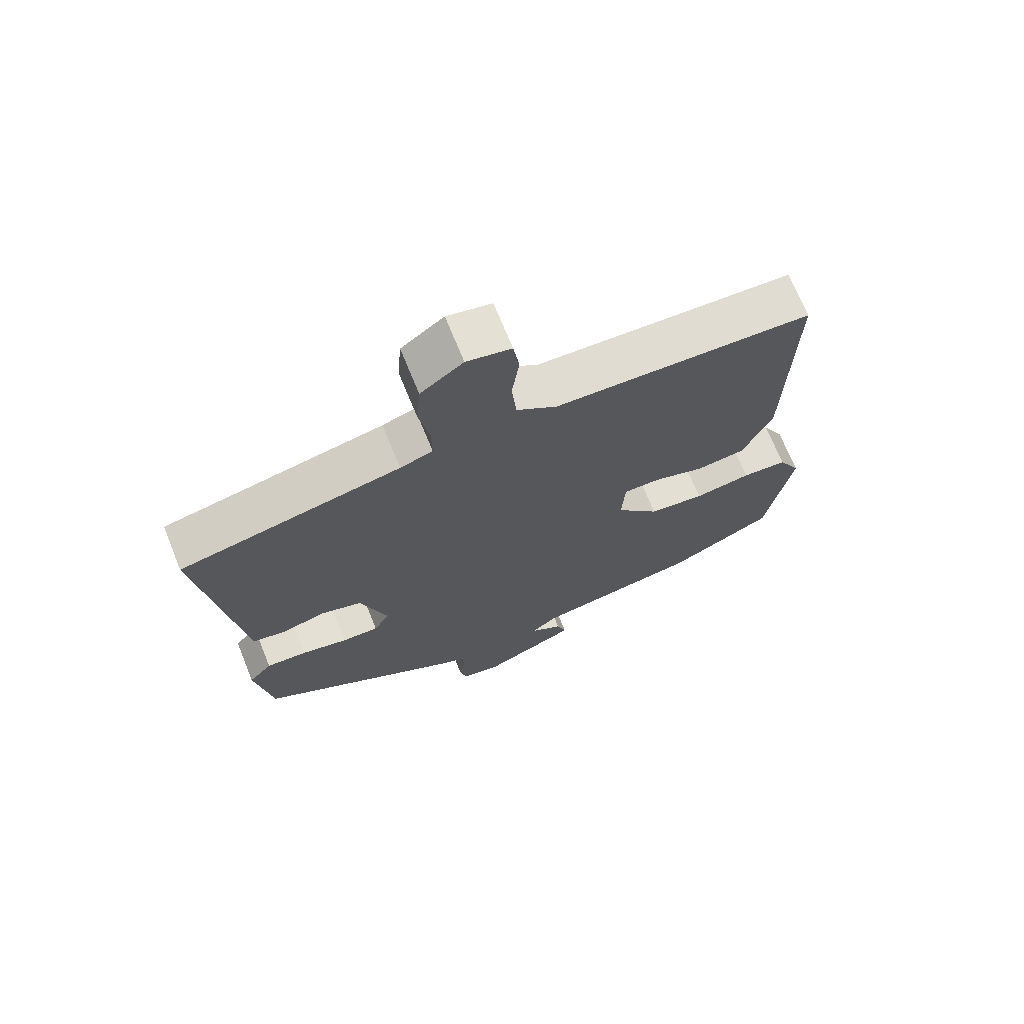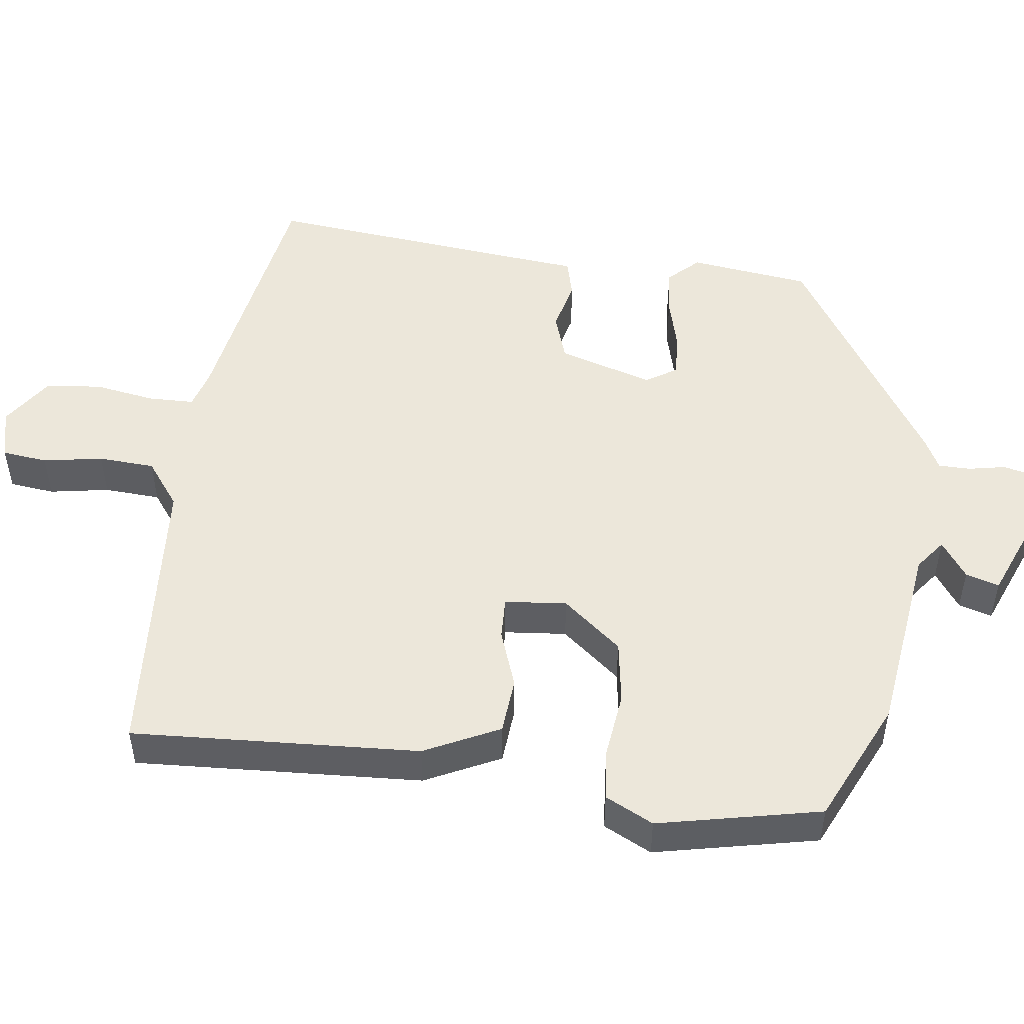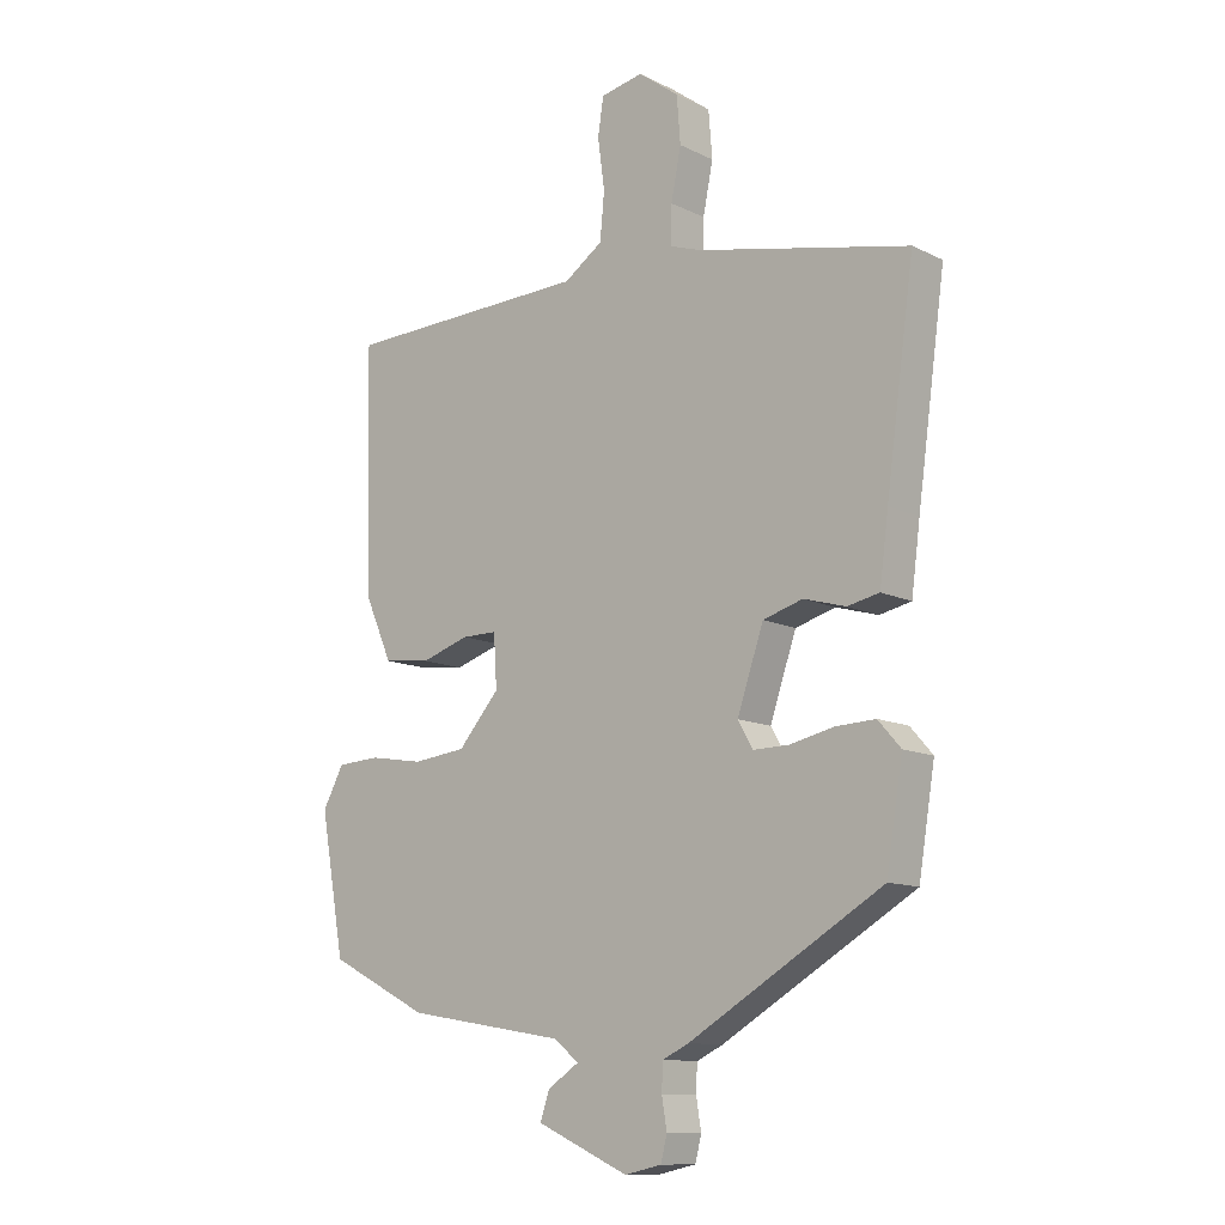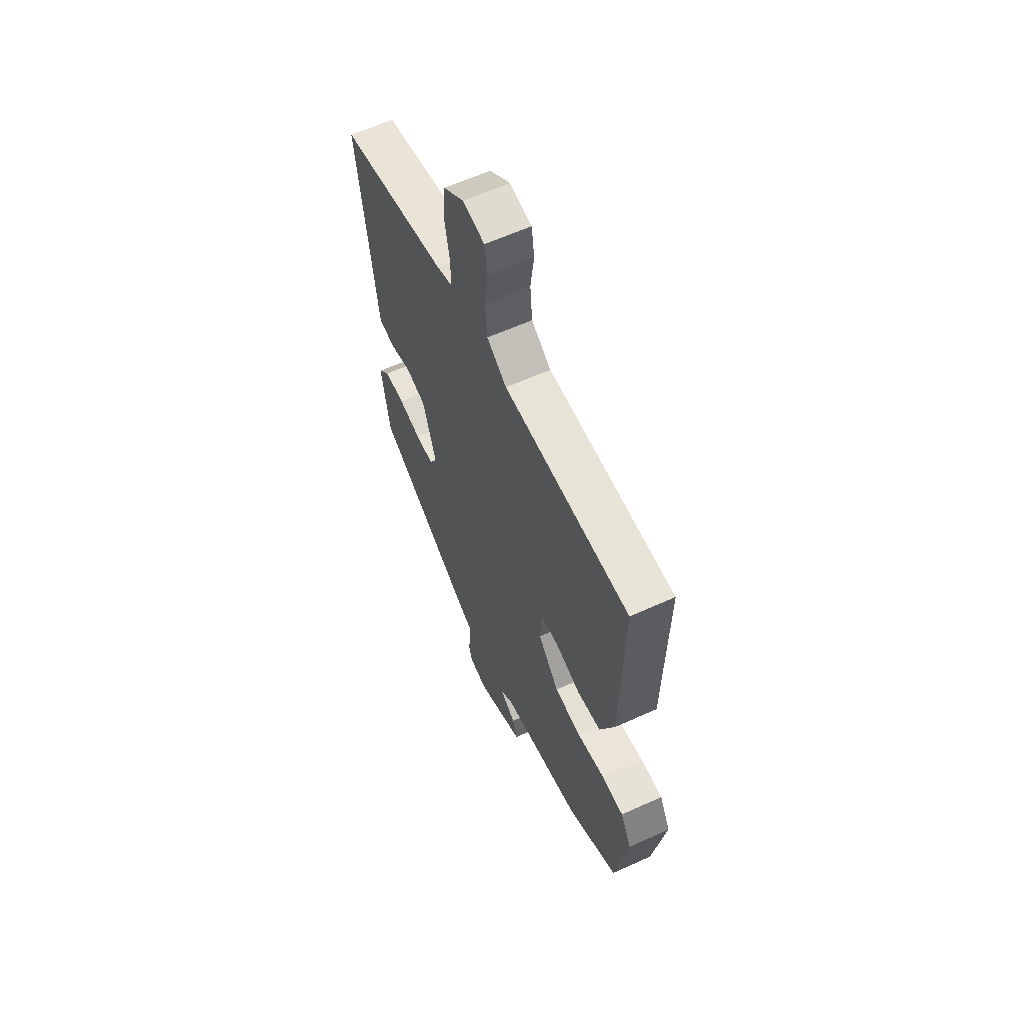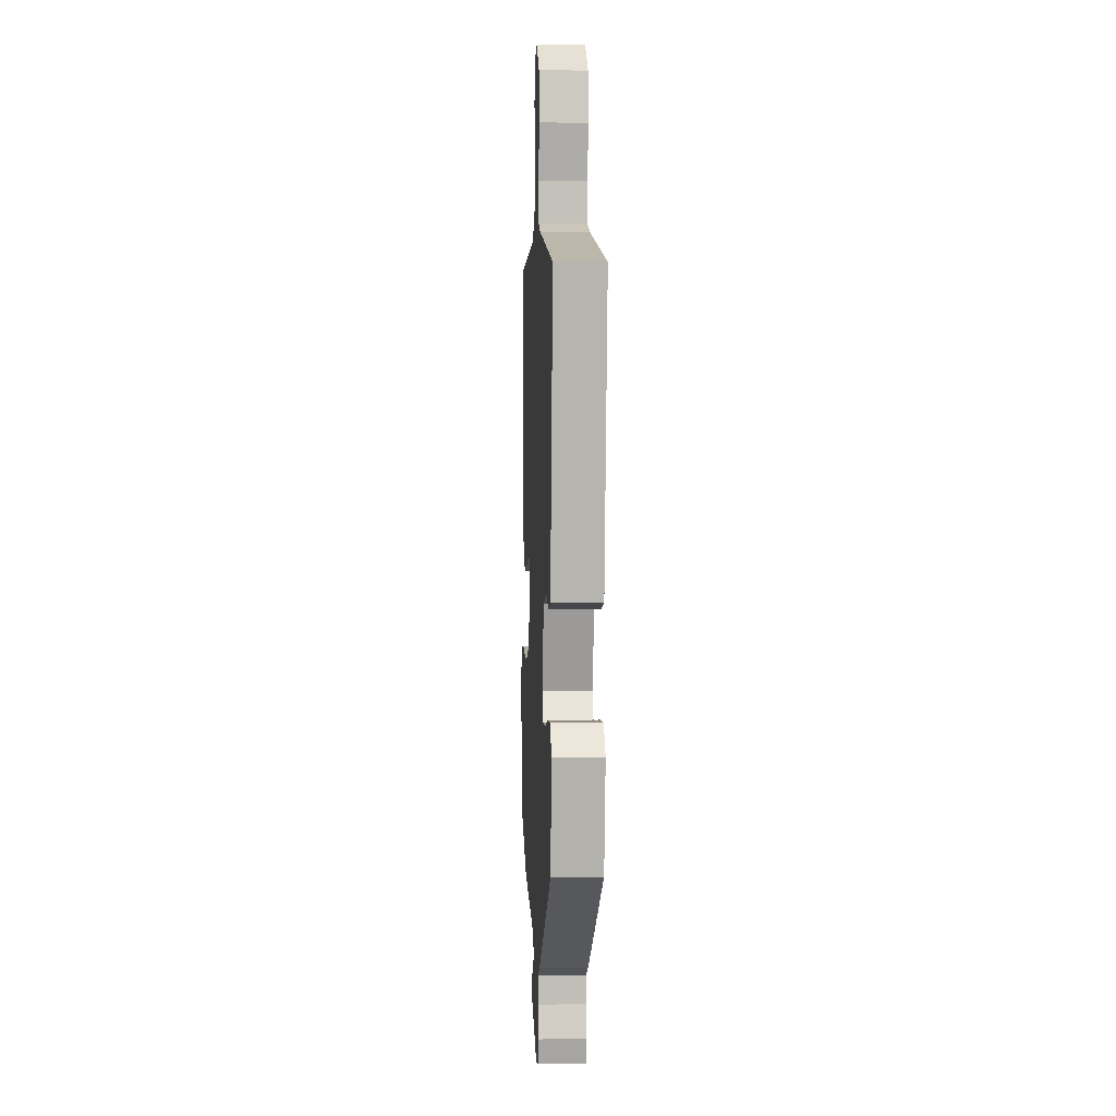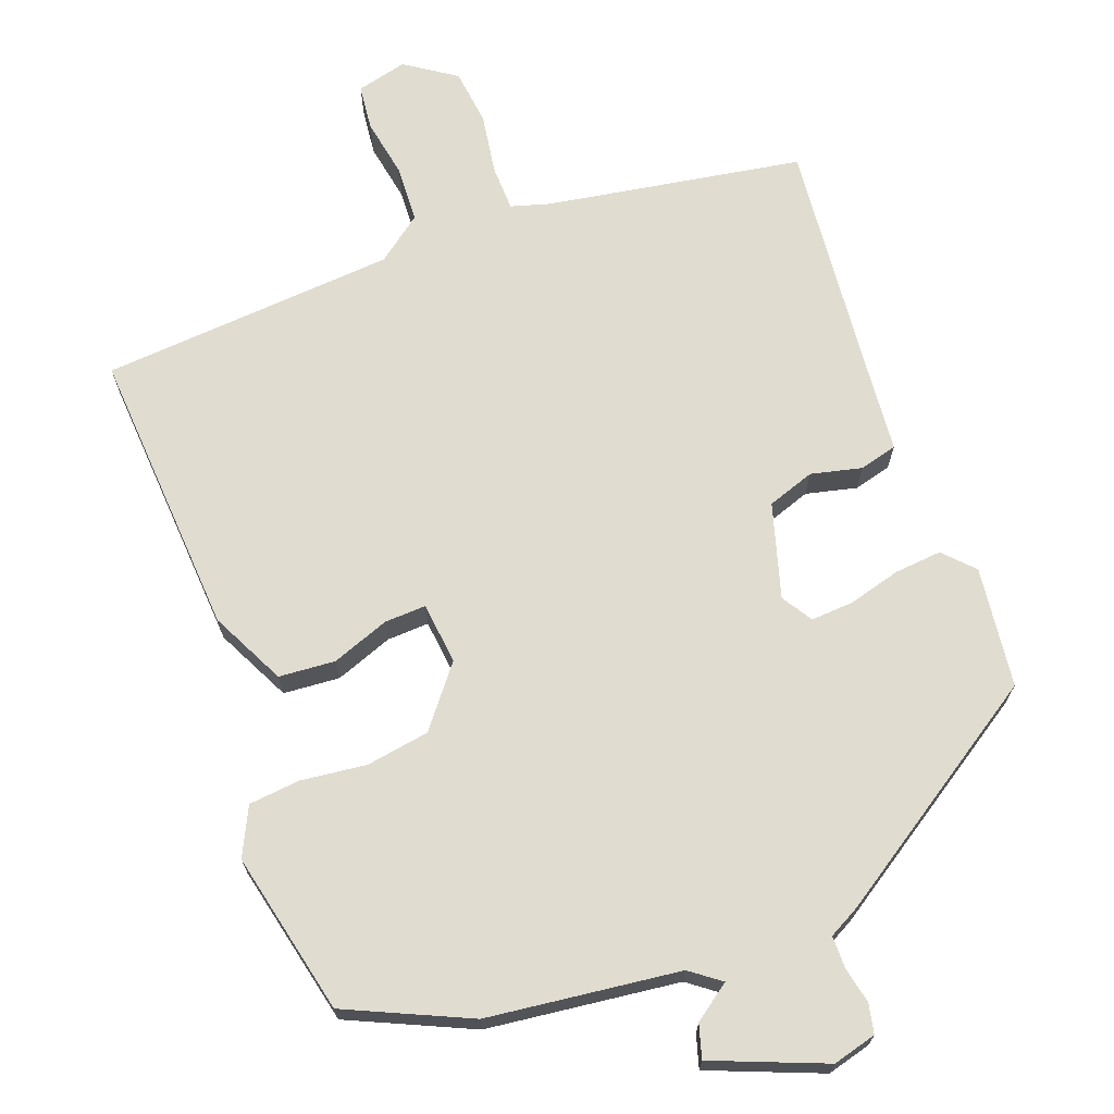
<metadata>
{"format":"obj","ext":"obj","renderer":"f3d","projection":"perspective","resolution":1024,"background":"white","views":[{"elev":70.2,"azim":-22.1,"up":"+Z"},{"elev":50.7,"azim":95.4,"up":"+Y"},{"elev":-11.5,"azim":-139.5,"up":"+Z"},{"elev":60.6,"azim":65.0,"up":"+Z"},{"elev":2.1,"azim":-93.1,"up":"+Z"},{"elev":69.5,"azim":157.2,"up":"+Y"}]}
</metadata>
<code>
v -0.449 0.07 -0.332
v -0.475 0.07 -0.172
v -0.439 0.07 -0.131
v -0.376 0.07 -0.134
v -0.305 0.07 -0.15
v -0.248 0.07 -0.151
v -0.224 0.07 -0.109
v -0.266 0.07 0.015
v -0.33 0.07 0.034
v -0.397 0.07 0.015
v -0.448 0.07 0.026
v -0.462 0.07 0.133
v -0.507 0.07 0.462
v -0.168 0.07 0.534
v -0.118 0.07 0.551
v -0.119 0.07 0.612
v -0.135 0.07 0.692
v -0.129 0.07 0.767
v -0.064 0.07 0.815
v 0.004 0.07 0.801
v 0.013 0.07 0.741
v 0.002 0.07 0.661
v 0.009 0.07 0.586
v 0.071 0.07 0.543
v 0.466 0.07 0.53
v 0.458 0.07 0.145
v 0.413 0.07 0.043
v 0.338 0.07 0.034
v 0.26 0.07 0.059
v 0.204 0.07 0.059
v 0.199 0.07 -0.024
v 0.265 0.07 -0.1
v 0.35 0.07 -0.11
v 0.437 0.07 -0.096
v 0.506 0.07 -0.1
v 0.54 0.07 -0.163
v 0.501 0.07 -0.382
v 0.341 0.07 -0.463
v 0.086 0.07 -0.505
v 0.047 0.07 -0.537
v 0.097 0.07 -0.57
v 0.112 0.07 -0.614
v -0.035 0.07 -0.68
v -0.094 0.07 -0.667
v -0.104 0.07 -0.628
v -0.096 0.07 -0.579
v -0.098 0.07 -0.536
v -0.14 0.07 -0.516
v -0.449 0 -0.332
v -0.475 0 -0.172
v -0.439 0 -0.131
v -0.376 0 -0.134
v -0.305 0 -0.15
v -0.248 0 -0.151
v -0.224 0 -0.109
v -0.266 0 0.015
v -0.33 0 0.034
v -0.397 0 0.015
v -0.448 0 0.026
v -0.462 0 0.133
v -0.507 0 0.462
v -0.168 0 0.534
v -0.118 0 0.551
v -0.119 0 0.612
v -0.135 0 0.692
v -0.129 0 0.767
v -0.064 0 0.815
v 0.004 0 0.801
v 0.013 0 0.741
v 0.002 0 0.661
v 0.009 0 0.586
v 0.071 0 0.543
v 0.466 0 0.53
v 0.458 0 0.145
v 0.413 0 0.043
v 0.338 0 0.034
v 0.26 0 0.059
v 0.204 0 0.059
v 0.199 0 -0.024
v 0.265 0 -0.1
v 0.35 0 -0.11
v 0.437 0 -0.096
v 0.506 0 -0.1
v 0.54 0 -0.163
v 0.501 0 -0.382
v 0.341 0 -0.463
v 0.086 0 -0.505
v 0.047 0 -0.537
v 0.097 0 -0.57
v 0.112 0 -0.614
v -0.035 0 -0.68
v -0.094 0 -0.667
v -0.104 0 -0.628
v -0.096 0 -0.579
v -0.098 0 -0.536
v -0.14 0 -0.516
f 3 4 5
f 2 3 5
f 1 2 5
f 48 1 5
f 47 48 5
f 44 45 46
f 43 44 46
f 42 43 46
f 41 42 46
f 40 41 46
f 39 40 46 47
f 37 38 39
f 36 37 39
f 35 36 39
f 34 35 39
f 33 34 39
f 32 33 39 47
f 31 32 47
f 30 31 47
f 27 28 29
f 26 27 29
f 25 26 29
f 24 25 29
f 23 24 29 30
f 20 21 22
f 19 20 22
f 18 19 22
f 17 18 22
f 16 17 22
f 15 16 22 23
f 23 30 47
f 15 23 47
f 14 15 47
f 9 10 11 12
f 12 13 14
f 9 12 14
f 8 9 14
f 47 5 6
f 47 6 7
f 14 47 7
f 7 8 14
f 53 52 51
f 53 51 50
f 53 50 49
f 53 49 96
f 53 96 95
f 94 93 92
f 94 92 91
f 94 91 90
f 94 90 89
f 94 89 88
f 95 94 88 87
f 87 86 85
f 87 85 84
f 87 84 83
f 87 83 82
f 87 82 81
f 95 87 81 80
f 95 80 79
f 95 79 78
f 77 76 75
f 77 75 74
f 77 74 73
f 77 73 72
f 78 77 72 71
f 70 69 68
f 70 68 67
f 70 67 66
f 70 66 65
f 70 65 64
f 71 70 64 63
f 95 78 71
f 95 71 63
f 95 63 62
f 60 59 58 57
f 62 61 60
f 62 60 57
f 62 57 56
f 54 53 95
f 55 54 95
f 55 95 62
f 62 56 55
f 1 49 50 2
f 2 50 51 3
f 3 51 52 4
f 4 52 53 5
f 5 53 54 6
f 6 54 55 7
f 7 55 56 8
f 8 56 57 9
f 9 57 58 10
f 10 58 59 11
f 11 59 60 12
f 12 60 61 13
f 13 61 62 14
f 14 62 63 15
f 15 63 64 16
f 16 64 65 17
f 17 65 66 18
f 18 66 67 19
f 19 67 68 20
f 20 68 69 21
f 21 69 70 22
f 22 70 71 23
f 23 71 72 24
f 24 72 73 25
f 25 73 74 26
f 26 74 75 27
f 27 75 76 28
f 28 76 77 29
f 29 77 78 30
f 30 78 79 31
f 31 79 80 32
f 32 80 81 33
f 33 81 82 34
f 34 82 83 35
f 35 83 84 36
f 36 84 85 37
f 37 85 86 38
f 38 86 87 39
f 39 87 88 40
f 40 88 89 41
f 41 89 90 42
f 42 90 91 43
f 43 91 92 44
f 44 92 93 45
f 45 93 94 46
f 46 94 95 47
f 47 95 96 48
f 48 96 49 1

</code>
